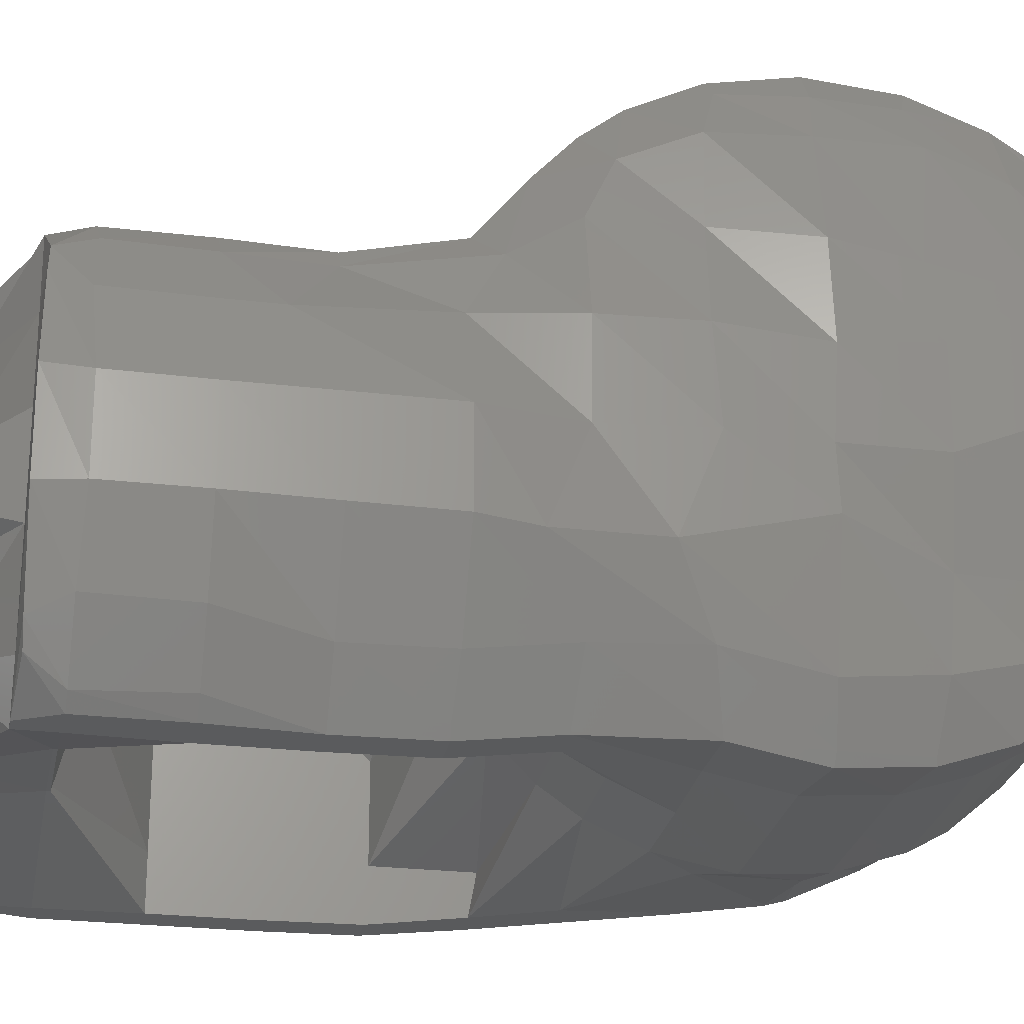
<metadata>
{"format":"stl","ext":"stl","renderer":"f3d","projection":"perspective","resolution":1024,"background":"white","views":[{"elev":-25.3,"azim":79.3,"up":"+Y"}]}
</metadata>
<code>
# stl→obj: 429 verts, 854 faces
v 24.66 -12.45 -585.2
v 20.53 -5.114 -586.1
v 24.66 -10.56 -597.6
v 21.51 -4.735 -598.8
v 25.27 -12.45 -585.2
v 25.27 -9.937 -600.3
v 25.27 -10.56 -597.6
v 19.75 -5.607 -572.6
v 14.66 8.951 -583
v 14.13 3.883 -573
v 25.27 -14.28 -571.9
v 24.66 -16.11 -558.5
v 25.27 -16.11 -558.5
v 24.04 -4.415 -609.7
v 19.75 3.549 -600.4
v 45.05 -14.04 -583.3
v 29.65 -14.44 -570.1
v 45.05 -12.22 -597.6
v 45.05 -14.04 -597
v 25.27 -5.262 -610.3
v 19.75 -7.433 -559.2
v 13.77 3.893 -559.6
v 19.75 -9.234 -545.9
v 13.77 3.892 -546
v 29.65 -17.81 -545.5
v 24.07 -16.79 -545.5
v 25.27 -17.81 -545.5
v 29.65 -16.11 -558.5
v 29.65 -10.2 -546
v 52.53 -10.64 -568.2
v 29.65 -10.2 -559.6
v 52.53 -6.678 -562.6
v 19.75 -9.5 -532.4
v 13.74 3.842 -532.4
v 25.27 -18 -532.4
v 23.98 -16.82 -532.4
v 29.65 -18 -532.4
v 29.65 17.3 -532.4
v 17.18 -7.626 -518.7
v 13.71 3.955 -518.8
v 25.27 -18 -518.7
v 22.35 -16.27 -518.7
v 29.65 -18 -518.7
v 16.94 -7.19 -505.1
v 13.78 3.718 -505.1
v 25.27 -18 -505.1
v 22.04 -16.02 -505.1
v 29.25 -18 -505.1
v 19.2 -9.539 -499.7
v 14.38 3.789 -499.7
v 26.9 -18 -499.7
v 20.2 -12.94 -500.3
v 29.25 -18 -499.7
v 26.08 -10.2 -499.7
v 25.27 3.549 -499.7
v 41.41 -7.506 -491.7
v 33.65 9.75 -486.5
v 43.45 -4.892 -484.5
v 39.94 -0.5711 -484.5
v 19.75 6.342 -610.9
v 24.66 0.4073 -617
v 24.25 7.033 -621.1
v 25.27 6.702 -621.7
v 25.27 0.4073 -617
v 19.75 17.3 -614
v 14.58 19.81 -597.5
v 25.27 17.61 -626.1
v 22.03 18.57 -621.7
v 45.05 -8.626 -610.6
v 45.05 0.9621 -621.1
v 45.05 -0.3348 -620.7
v 45.05 13.73 -626.9
v 13.45 17.5 -586.7
v 13.28 17.23 -573.2
v 13.59 16.98 -559.6
v 13.57 17.03 -546
v 13.57 17.03 -532.4
v 13.56 17.03 -518.7
v 13.57 17.1 -505.7
v 14.41 17.54 -499.7
v 25.27 17.3 -499.7
v 19.75 31.05 -614
v 13.6 30.1 -598.7
v 25.27 30.97 -626.8
v 21.74 30.53 -621.8
v 45.05 27.18 -628.8
v 13.49 30.8 -587
v 14.62 28.03 -575.3
v 19.75 31.05 -559.6
v 19.75 31.05 -546
v 19.75 31.05 -532.4
v 16.73 28.68 -518.7
v 16.86 28.97 -505.1
v 19.18 31.25 -499.7
v 26.08 31.05 -499.7
v 26.9 40 -499.7
v 20.19 34.93 -500.3
v 39.94 22.57 -484.5
v 29.25 40 -499.7
v 40.84 28.97 -491.7
v 43.32 26.78 -484.5
v 33.65 12.25 -486.5
v 19.75 43.62 -612.6
v 19.75 44.8 -600.4
v 25.27 42.36 -623.4
v 23.5 41.47 -621.6
v 45.05 40.75 -626.9
v 19.75 44.8 -586.8
v 19.75 44.8 -573.2
v 19.75 41.74 -561.8
v 22.77 39.56 -549.7
v 23.48 37.96 -532.4
v 21.76 37.54 -518.8
v 22.04 38.02 -505.1
v 22.76 53.24 -610.3
v 20 53.91 -599
v 25.27 50.77 -617.8
v 24.66 50.77 -617.8
v 45.05 52.33 -620.7
v 19.75 54.8 -587
v 20.96 53.8 -575.7
v 24.2 52.64 -563.8
v 24.66 46.85 -554.3
v 25.27 40 -532.4
v 25.27 42.23 -547.8
v 25.27 46.85 -554.3
v 25.27 40 -518.7
v 35.42 42.7 -531.3
v 35.49 42.7 -518.7
v 45.05 52.07 -558.3
v 45.05 40.19 -551.5
v 25.27 40 -505.1
v 34.51 38 -509.5
v 47.63 30.04 -484.5
v 54.37 35.94 -491.7
v 54.8 32.66 -484.5
v 25.27 55.9 -612.2
v 25.27 59 -607.3
v 24.66 62.39 -598.6
v 24.66 59 -607.3
v 45.05 59.86 -610.6
v 45.05 61.35 -609.9
v 24.66 63.42 -587.8
v 24.66 61.49 -577.6
v 24.66 57.1 -568.8
v 25.27 53.28 -563.3
v 25.27 57.1 -568.8
v 45.05 61.15 -569.1
v 45.05 52.63 -559.6
v 25.27 62.39 -598.6
v 45.05 66.04 -597
v 25.27 63.42 -587.8
v 45.05 66.04 -583.3
v 25.27 61.49 -577.6
v 45.05 65.58 -581.7
v 52.53 -16.34 -587
v 52.53 -14.23 -576.2
v 45.05 -9.397 -609.7
v 52.53 -15.54 -598.3
v 29.65 -10.2 -518.7
v 29.65 17.3 -518.7
v 52.59 -10.86 -505.7
v 52.53 -11.5 -505.1
v 52.53 -11.5 -505.7
v 52.53 3.549 -508.7
v 34.65 31.05 -532.4
v 34.65 31.05 -518.7
v 52.53 38 -518.4
v 52.53 17.3 -508.7
v 29.65 3.549 -546
v 45.05 13.17 -551.5
v 52.53 6.452 -552
v 52.53 17.67 -548.1
v 52.52 -0.7521 -556.7
v 54.6 -13.99 -491.7
v 52.55 -10.11 -491.5
v 52.23 -7.198 -478.8
v 52.53 -9.288 -613.3
v 52.53 4.37 -626.1
v 52.53 -3.13 -620.5
v 45.05 11.81 -627.8
v 40.49 4.007 -478.8
v 40.45 17.45 -478.8
v 53.32 4.427 -481.5
v 52.74 17.06 -481.5
v 49.95 18.93 -631.6
v 45.05 26.94 -549.3
v 52.53 30.89 -547.5
v 52.34 29.19 -478.8
v 45.05 39.86 -628
v 45.05 26.35 -630.3
v 52.53 38 -532.4
v 52.53 40 -532.4
v 52.53 40 -518.4
v 52.53 51.29 -555.6
v 52.53 42.93 -550.7
v 52.53 40 -514.7
v 49.95 59.1 -616.2
v 49.95 48.3 -625.7
v 52.53 53.53 -621.9
v 52.53 59.1 -616.2
v 52.53 61.43 -566.2
v 52.53 57.22 -560.9
v 52.53 67.33 -599.6
v 52.53 68.38 -587.2
v 52.53 63.38 -609.8
v 52.53 66.07 -575.7
v 52.52 -12.3 -608.1
v 66.16 -15.54 -598.3
v 66.17 -16.35 -587
v 66.15 -9.27 -613.3
v 66.14 -12.35 -608
v 66.18 -14.24 -576.2
v 66.17 -10.56 -568.1
v 66.17 -6.693 -562.6
v 66.21 -0.764 -556.7
v 66.16 -11.5 -505.7
v 64.03 -13.71 -491.7
v 66.16 -11.5 -505.1
v 71.32 -4 -508.7
v 66.16 3.549 -508.7
v 54.8 -10.66 -484.5
v 63.24 -10.52 -484.5
v 66.16 4.361 -626.2
v 66.19 -3.141 -620.5
v 52.52 8.564 -628.4
v 66.18 6.441 -552
v 66.17 17.66 -548
v 66.16 17.3 -508.7
v 64.75 5.114 -481.5
v 65.64 -7.158 -478.8
v 65.09 16.52 -481.5
v 52.53 18.93 -631.6
v 52.53 30.5 -631.9
v 66.12 18.79 -631.5
v 66.17 8.771 -628.5
v 66.12 30.03 -631.9
v 66.16 30.89 -547.5
v 65.64 29.16 -478.8
v 52.53 40.98 -629.4
v 66.21 40.99 -629.4
v 66.16 38 -532.4
v 66.16 38 -518.4
v 63.24 32.52 -484.5
v 52.53 48.3 -625.7
v 66.23 48.31 -625.8
v 66.16 40 -532.4
v 66.2 51.3 -555.6
v 66.18 42.94 -550.7
v 66.16 40 -518.4
v 64.26 35.67 -491.7
v 66.16 40 -514.7
v 66.19 53.54 -621.9
v 66.22 59.11 -616.2
v 66.16 61.53 -566.3
v 66.15 57.2 -560.9
v 66.18 63.39 -609.8
v 66.16 67.37 -599.4
v 66.16 68.38 -587.2
v 66.15 66.05 -575.6
v 79.79 -15.53 -598.3
v 79.78 -16.36 -587
v 79.78 -9.249 -613.3
v 79.77 -12.47 -607.7
v 79.77 -14.21 -576
v 87.55 -16.11 -558.5
v 79.77 -6.581 -562.5
v 87.55 -10.2 -546
v 88.05 -18 -505.1
v 88.05 -18 -499.7
v 87.55 -10.2 -518.7
v 87.55 -18 -518.7
v 87.55 3.549 -518.7
v 66.16 -10.2 -491.7
v 76.63 -6.817 -491.7
v 73.98 -4.782 -484.5
v 76.81 4.007 -478.8
v 79.78 4.422 -626.2
v 79.82 -3.169 -620.5
v 79.76 6.762 -551.8
v 79.78 17.79 -548
v 87.55 17.3 -518.7
v 76.86 17.51 -478.8
v 79.75 18.8 -631.5
v 79.74 9.117 -628.6
v 80.85 30.48 -638.4
v 79.78 30.81 -547.5
v 82.55 31.05 -518.7
v 74.49 26.22 -484.5
v 80.85 39.99 -636.2
v 82.55 31.05 -532.4
v 69.89 29.89 -484.5
v 86.05 49.6 -626.6
v 81.98 42.7 -531.6
v 81.85 42.74 -518.7
v 79.75 51.02 -555.3
v 79.77 42.73 -550.7
v 83.43 38 -508.8
v 88.05 40 -499.7
v 79.82 53.58 -622
v 86.05 60.13 -617.2
v 79.78 61.78 -566.7
v 79.78 57.18 -560.9
v 79.79 63.61 -609.4
v 79.78 67.46 -599
v 79.79 68.39 -587.2
v 79.78 66.04 -575.6
v 92.64 -16.88 -599
v 92.64 -17.88 -587.4
v 86.05 -9.597 -615.5
v 92.64 -13.61 -608.6
v 92.64 -15.63 -575.2
v 92.64 -16.11 -558.5
v 87.55 -17.81 -545.5
v 92.64 -17.81 -545.5
v 93.42 -18 -505.1
v 90.4 -18 -499.7
v 87.55 17.3 -532.4
v 87.55 3.549 -532.4
v 87.55 -18 -532.4
v 93.42 -18 -518.7
v 92.65 -11.52 -499.7
v 79.79 3.549 -491.7
v 92.98 3.477 -499.7
v 92.75 3.738 -627.3
v 92.64 -4.083 -621.7
v 83.65 9.75 -486.5
v 83.65 12.25 -486.5
v 92.64 19.1 -633.1
v 92.64 7.91 -629.7
v 93.42 30.79 -638.4
v 79.71 17.27 -491.5
v 93.42 41.01 -636.2
v 77.18 28.3 -491.7
v 92.33 29.17 -499.7
v 93.01 17.27 -499.7
v 90.4 40 -499.7
v 92.64 50.22 -626.4
v 92.64 40 -532.4
v 93.42 40 -518.7
v 92.64 52.07 -554.2
v 92.64 43.48 -547.4
v 93.42 40 -505.1
v 92.64 54.86 -622.8
v 92.64 59.74 -617.9
v 92.64 62.61 -565.4
v 92.68 58.22 -559.8
v 92.64 64.82 -610.1
v 92.64 68.75 -599.7
v 92.64 69.85 -587
v 92.64 67.5 -575.2
v 92.64 -8.69 -616.6
v 92.96 -9.985 -613.9
v 96.42 -5.18 -610.4
v 96.22 6.626 -622.1
v 97.55 3.549 -614
v 93.15 -16.02 -598.9
v 97.55 -8.074 -599.6
v 93.6 -16.23 -587.5
v 92.82 -15.81 -558.5
v 97.55 -6.598 -573.5
v 97.55 -7.433 -559.2
v 93.58 -16.19 -545.4
v 92.64 -18 -532.4
v 93.67 -16.22 -532.4
v 95.53 -15.52 -518.8
v 97.11 -12.93 -500.3
v 98.51 -9.454 -500.1
v 95.26 -16.02 -505.1
v 102.9 3.909 -499.7
v 96.52 27.71 -636.6
v 97.55 17.85 -624.2
v 97.41 30.4 -637
v 98.52 31.25 -500.1
v 102.9 17.66 -499.7
v 96.93 39.35 -635.9
v 97.11 34.93 -500.3
v 95.25 41.52 -635.5
v 94.17 37.36 -532.4
v 96.06 36.75 -518.8
v 95.44 40.17 -550.9
v 95.85 37.16 -505.7
v 93.67 53.75 -621.4
v 96.11 53.69 -563.6
v 97.55 44.8 -559.6
v 94.67 65.39 -598.8
v 97.55 54.47 -610.7
v 95.16 65.5 -587.3
v 93.99 65.31 -575.9
v 97.55 57.67 -573.7
v 98.25 3.704 -600.3
v 97.55 -9.294 -586.9
v 100.8 8.676 -587.2
v 100.5 4.297 -568.8
v 103 3.161 -554
v 97.55 -9.234 -545.9
v 103.6 3.925 -546
v 97.55 -9.5 -532.4
v 103.6 4.021 -532.4
v 100.2 -7.339 -518.7
v 103.6 4.176 -518.8
v 100.4 -7.19 -505.1
v 103.6 4.154 -505.7
v 100.8 22.52 -613.1
v 100.8 17.3 -600.4
v 100.8 17.28 -586.8
v 100.8 17.88 -574.2
v 100.3 17.3 -559.6
v 103.7 16.86 -546
v 103.7 16.86 -532.4
v 103.7 16.86 -518.7
v 103.7 16.97 -505.7
v 98.72 30.73 -625.8
v 100.8 31.05 -614
v 100.8 31.05 -600.4
v 100.8 41.25 -598.2
v 101 29.71 -587.5
v 100.8 31.05 -573.2
v 100.5 30.76 -559.7
v 98.25 44.58 -573.3
v 97.55 31.05 -546
v 100.6 28.35 -526.2
v 100.7 28.36 -518.7
v 100.6 28.65 -505
v 98.64 39.77 -624.5
v 100.7 37.87 -613.8
v 100.8 43.26 -587
v 97.55 58.55 -586.8
v 97.55 58.55 -600.4
f 1 2 3
f 4 3 2
f 5 1 3
f 6 3 4
f 7 5 3
f 6 7 3
f 8 2 1
f 9 4 2
f 10 2 8
f 10 9 2
f 11 1 5
f 12 8 1
f 13 12 1
f 11 13 1
f 14 6 4
f 15 14 4
f 9 15 4
f 16 5 7
f 17 11 5
f 17 5 16
f 18 7 6
f 19 16 7
f 18 19 7
f 20 6 14
f 18 6 20
f 12 21 8
f 22 8 21
f 22 10 8
f 23 21 12
f 24 21 23
f 24 22 21
f 25 12 13
f 26 23 12
f 27 26 12
f 25 27 12
f 11 28 13
f 25 13 28
f 17 28 11
f 29 25 28
f 30 28 17
f 31 29 28
f 32 31 28
f 32 28 30
f 33 23 26
f 34 23 33
f 34 24 23
f 35 26 27
f 36 33 26
f 35 36 26
f 37 27 25
f 37 35 27
f 38 37 25
f 29 38 25
f 39 33 36
f 40 33 39
f 40 34 33
f 41 36 35
f 42 39 36
f 41 42 36
f 43 41 35
f 43 35 37
f 44 39 42
f 45 39 44
f 45 40 39
f 46 42 41
f 47 44 42
f 46 47 42
f 48 46 41
f 48 41 43
f 49 44 47
f 50 44 49
f 50 45 44
f 51 47 46
f 52 49 47
f 51 52 47
f 53 51 46
f 48 53 46
f 54 49 52
f 55 49 54
f 55 50 49
f 54 52 51
f 56 54 51
f 56 51 53
f 57 55 54
f 58 54 56
f 59 57 54
f 58 59 54
f 14 60 61
f 62 61 60
f 20 14 61
f 63 61 62
f 64 20 61
f 63 64 61
f 15 60 14
f 65 62 60
f 66 60 15
f 66 65 60
f 67 63 62
f 68 62 65
f 67 62 68
f 69 20 64
f 69 18 20
f 70 64 63
f 71 69 64
f 70 71 64
f 72 63 67
f 72 70 63
f 73 15 9
f 73 66 15
f 74 9 10
f 74 73 9
f 75 10 22
f 75 74 10
f 76 22 24
f 76 75 22
f 77 24 34
f 77 76 24
f 78 34 40
f 78 77 34
f 79 40 45
f 79 78 40
f 80 45 50
f 80 79 45
f 81 50 55
f 81 80 50
f 57 81 55
f 82 68 65
f 83 65 66
f 83 82 65
f 84 67 68
f 85 68 82
f 84 68 85
f 86 67 84
f 86 72 67
f 87 66 73
f 87 83 66
f 88 73 74
f 88 87 73
f 89 74 75
f 89 88 74
f 90 75 76
f 90 89 75
f 91 76 77
f 91 90 76
f 92 77 78
f 92 91 77
f 93 78 79
f 93 92 78
f 94 79 80
f 93 79 94
f 95 94 80
f 81 95 80
f 96 94 95
f 97 93 94
f 96 97 94
f 98 95 81
f 99 96 95
f 100 99 95
f 101 95 98
f 100 95 101
f 102 81 57
f 98 81 102
f 103 85 82
f 104 82 83
f 104 103 82
f 105 84 85
f 106 85 103
f 105 85 106
f 107 84 105
f 107 86 84
f 108 83 87
f 108 104 83
f 109 87 88
f 109 108 87
f 110 88 89
f 110 109 88
f 111 89 90
f 111 110 89
f 112 90 91
f 112 111 90
f 113 91 92
f 113 112 91
f 114 92 93
f 114 113 92
f 97 114 93
f 115 106 103
f 116 103 104
f 116 115 103
f 117 105 106
f 118 106 115
f 117 106 118
f 119 105 117
f 119 107 105
f 120 104 108
f 120 116 104
f 121 108 109
f 121 120 108
f 122 109 110
f 122 121 109
f 123 110 111
f 123 122 110
f 124 111 112
f 125 111 124
f 126 111 125
f 126 123 111
f 127 124 112
f 127 112 113
f 128 125 124
f 129 124 127
f 129 128 124
f 130 126 125
f 131 125 128
f 130 125 131
f 132 127 113
f 132 113 114
f 133 127 132
f 133 129 127
f 96 132 114
f 96 114 97
f 99 132 96
f 133 132 99
f 134 99 100
f 135 133 99
f 136 135 99
f 136 99 134
f 137 118 115
f 138 137 115
f 139 115 116
f 140 115 139
f 138 115 140
f 117 118 137
f 141 117 137
f 142 137 138
f 142 141 137
f 119 117 141
f 143 116 120
f 143 139 116
f 144 120 121
f 144 143 120
f 145 121 122
f 145 144 121
f 126 122 123
f 146 122 126
f 147 122 146
f 147 145 122
f 130 146 126
f 148 147 146
f 149 146 130
f 148 146 149
f 138 140 139
f 150 138 139
f 143 150 139
f 151 138 150
f 142 138 151
f 152 150 143
f 153 150 152
f 153 151 150
f 144 152 143
f 154 152 144
f 155 152 154
f 155 153 152
f 145 154 144
f 147 154 145
f 148 154 147
f 148 155 154
f 156 16 19
f 157 17 16
f 157 16 156
f 158 19 18
f 159 19 158
f 156 19 159
f 158 18 69
f 30 17 157
f 160 43 37
f 161 160 37
f 38 161 37
f 162 43 160
f 163 48 43
f 164 163 43
f 162 164 43
f 165 160 161
f 165 162 160
f 166 161 38
f 167 161 166
f 168 161 167
f 169 165 161
f 168 169 161
f 29 170 38
f 171 38 170
f 166 38 171
f 172 170 29
f 173 171 170
f 173 170 172
f 174 29 31
f 172 29 174
f 174 31 32
f 175 53 48
f 176 56 53
f 176 53 175
f 175 48 163
f 177 58 56
f 177 56 176
f 178 69 71
f 178 158 69
f 179 71 70
f 180 178 71
f 179 180 71
f 181 70 72
f 181 179 70
f 182 57 59
f 183 57 182
f 183 102 57
f 182 59 58
f 184 182 58
f 184 58 177
f 185 183 182
f 185 182 184
f 186 72 86
f 186 181 72
f 187 166 171
f 188 187 171
f 188 171 173
f 101 102 183
f 101 98 102
f 189 101 183
f 189 183 185
f 190 86 107
f 191 186 86
f 190 191 86
f 192 166 187
f 192 167 166
f 192 187 188
f 192 168 167
f 134 100 101
f 136 101 189
f 136 134 101
f 190 107 119
f 193 131 128
f 194 128 129
f 194 193 128
f 195 130 131
f 196 131 193
f 195 131 196
f 197 129 133
f 197 194 129
f 135 197 133
f 142 119 141
f 198 119 142
f 199 190 119
f 200 199 119
f 201 200 119
f 201 119 198
f 195 149 130
f 202 148 149
f 203 149 195
f 202 149 203
f 204 142 151
f 205 151 153
f 205 204 151
f 206 198 142
f 204 206 142
f 207 153 155
f 207 205 153
f 202 155 148
f 202 207 155
f 208 159 158
f 178 208 158
f 209 159 208
f 210 156 159
f 210 159 209
f 211 208 178
f 212 209 208
f 211 212 208
f 211 178 180
f 213 157 156
f 213 156 210
f 214 30 157
f 214 157 213
f 215 32 30
f 215 30 214
f 216 174 32
f 216 32 215
f 217 163 164
f 218 175 163
f 217 219 163
f 218 163 219
f 220 164 162
f 220 217 164
f 221 162 165
f 221 220 162
f 177 176 175
f 222 177 175
f 223 175 218
f 223 222 175
f 224 180 179
f 225 211 180
f 224 225 180
f 226 179 181
f 224 179 226
f 227 172 174
f 227 174 216
f 228 173 172
f 228 172 227
f 221 165 169
f 229 169 168
f 229 221 169
f 230 184 177
f 231 177 222
f 230 177 231
f 232 185 184
f 232 184 230
f 233 181 186
f 233 226 181
f 234 233 186
f 234 186 191
f 235 226 233
f 236 224 226
f 235 236 226
f 237 233 234
f 237 235 233
f 238 188 173
f 238 173 228
f 239 189 185
f 239 185 232
f 240 234 191
f 240 191 190
f 241 234 240
f 241 237 234
f 242 192 188
f 242 188 238
f 243 168 192
f 243 229 168
f 244 136 189
f 244 189 239
f 245 240 190
f 245 190 199
f 246 240 245
f 246 241 240
f 242 243 192
f 247 196 193
f 247 193 194
f 248 195 196
f 249 196 247
f 248 196 249
f 250 194 197
f 250 247 194
f 251 197 135
f 252 250 197
f 251 252 197
f 244 135 136
f 244 251 135
f 245 199 200
f 253 245 200
f 254 200 201
f 254 253 200
f 246 245 253
f 248 203 195
f 255 202 203
f 256 203 248
f 255 203 256
f 201 198 206
f 257 201 206
f 258 206 204
f 258 257 206
f 254 201 257
f 259 204 205
f 259 258 204
f 260 205 207
f 260 259 205
f 255 207 202
f 255 260 207
f 261 209 212
f 262 210 209
f 262 209 261
f 263 212 211
f 264 261 212
f 263 264 212
f 263 211 225
f 265 213 210
f 265 210 262
f 266 214 213
f 266 213 265
f 267 215 214
f 267 214 266
f 268 216 215
f 268 215 267
f 269 219 217
f 270 218 219
f 270 219 269
f 271 217 220
f 272 269 217
f 271 272 217
f 273 220 221
f 273 271 220
f 274 231 218
f 223 218 231
f 275 274 218
f 275 218 270
f 223 231 222
f 276 231 274
f 277 230 231
f 276 277 231
f 276 274 275
f 278 225 224
f 279 263 225
f 278 279 225
f 278 224 236
f 280 227 216
f 280 216 268
f 281 228 227
f 281 227 280
f 282 221 229
f 282 273 221
f 283 232 230
f 283 230 277
f 284 236 235
f 285 278 236
f 284 285 236
f 286 235 237
f 286 284 235
f 287 238 228
f 287 228 281
f 288 229 243
f 288 282 229
f 289 239 232
f 289 232 283
f 290 237 241
f 290 286 237
f 291 242 238
f 291 238 287
f 291 243 242
f 291 288 243
f 292 244 239
f 292 239 289
f 293 241 246
f 293 290 241
f 294 249 247
f 295 247 250
f 295 294 247
f 296 248 249
f 297 249 294
f 296 249 297
f 298 250 252
f 298 295 250
f 299 252 251
f 299 298 252
f 292 251 244
f 292 299 251
f 300 246 253
f 301 253 254
f 301 300 253
f 293 246 300
f 296 256 248
f 302 255 256
f 303 256 296
f 302 256 303
f 304 254 257
f 305 257 258
f 305 304 257
f 301 254 304
f 306 258 259
f 306 305 258
f 307 259 260
f 307 306 259
f 302 260 255
f 302 307 260
f 308 261 264
f 309 262 261
f 309 261 308
f 310 264 263
f 311 264 310
f 308 264 311
f 310 263 279
f 312 265 262
f 312 262 309
f 313 266 265
f 313 265 312
f 268 267 266
f 314 268 266
f 315 266 313
f 315 314 266
f 316 269 272
f 317 270 269
f 316 317 269
f 318 272 271
f 318 319 272
f 320 272 319
f 321 272 320
f 321 316 272
f 322 275 270
f 322 270 317
f 318 271 273
f 323 277 275
f 276 275 277
f 324 323 275
f 324 275 322
f 325 279 278
f 326 310 279
f 325 326 279
f 325 278 285
f 319 280 268
f 320 319 268
f 314 320 268
f 318 281 280
f 318 280 319
f 318 273 282
f 327 277 323
f 328 283 277
f 327 328 277
f 327 323 324
f 329 285 284
f 330 325 285
f 329 330 285
f 331 284 286
f 331 329 284
f 291 287 281
f 318 291 281
f 318 282 288
f 289 283 332
f 328 332 283
f 333 286 290
f 333 331 286
f 318 288 291
f 334 289 332
f 335 334 332
f 336 332 328
f 335 332 336
f 292 289 334
f 292 334 299
f 337 299 334
f 337 334 335
f 338 290 293
f 338 333 290
f 339 297 294
f 340 294 295
f 340 339 294
f 341 296 297
f 342 297 339
f 341 297 342
f 343 295 298
f 343 340 295
f 337 298 299
f 337 343 298
f 344 293 300
f 345 300 301
f 345 344 300
f 338 293 344
f 341 303 296
f 346 302 303
f 347 303 341
f 346 303 347
f 348 301 304
f 349 304 305
f 349 348 304
f 345 301 348
f 350 305 306
f 350 349 305
f 351 306 307
f 351 350 306
f 346 307 302
f 346 351 307
f 326 352 310
f 311 310 352
f 326 353 352
f 311 352 353
f 354 353 326
f 354 311 353
f 355 326 325
f 356 354 326
f 355 356 326
f 357 308 311
f 354 358 311
f 357 311 358
f 359 309 308
f 359 308 357
f 359 312 309
f 360 313 312
f 361 312 359
f 362 312 361
f 360 312 362
f 363 315 313
f 363 313 360
f 364 320 314
f 321 320 364
f 364 314 315
f 365 364 315
f 365 315 363
f 366 321 364
f 366 364 365
f 367 317 316
f 368 322 317
f 367 368 317
f 369 316 321
f 367 316 369
f 369 321 366
f 370 324 322
f 370 322 368
f 355 325 330
f 336 328 324
f 327 324 328
f 370 336 324
f 371 330 329
f 372 355 330
f 371 372 330
f 373 329 331
f 373 371 329
f 374 335 336
f 375 336 370
f 374 336 375
f 376 331 333
f 376 373 331
f 377 337 335
f 377 335 374
f 378 333 338
f 378 376 333
f 379 342 339
f 380 339 340
f 380 379 339
f 381 341 342
f 379 381 342
f 382 340 343
f 382 380 340
f 377 343 337
f 377 382 343
f 383 338 344
f 383 344 345
f 378 338 383
f 384 347 341
f 381 385 341
f 384 341 385
f 384 346 347
f 383 345 348
f 386 348 349
f 387 383 348
f 386 387 348
f 388 349 350
f 388 386 349
f 389 350 351
f 389 388 350
f 389 351 346
f 384 390 346
f 389 346 390
f 391 358 354
f 392 357 358
f 393 392 358
f 393 358 391
f 391 354 356
f 359 357 392
f 361 359 392
f 394 361 392
f 394 392 393
f 395 362 361
f 395 361 394
f 396 360 362
f 397 396 362
f 397 362 395
f 363 360 396
f 398 363 396
f 399 398 396
f 399 396 397
f 365 363 398
f 400 365 398
f 401 400 398
f 401 398 399
f 366 365 400
f 402 366 400
f 403 402 400
f 403 400 401
f 369 366 402
f 368 369 402
f 370 368 402
f 370 402 403
f 367 369 368
f 404 356 355
f 405 391 356
f 405 356 404
f 404 355 372
f 406 393 391
f 406 391 405
f 407 394 393
f 407 393 406
f 408 395 394
f 408 394 407
f 409 397 395
f 409 395 408
f 410 399 397
f 410 397 409
f 411 401 399
f 411 399 410
f 412 403 401
f 412 401 411
f 375 370 403
f 412 375 403
f 374 375 412
f 413 372 371
f 414 404 372
f 414 372 413
f 373 413 371
f 415 405 404
f 416 404 414
f 416 415 404
f 417 406 405
f 417 405 415
f 418 407 406
f 417 418 406
f 419 407 418
f 419 408 407
f 420 418 417
f 385 419 418
f 385 418 420
f 421 409 408
f 421 408 419
f 422 410 409
f 422 409 421
f 423 411 410
f 423 410 422
f 424 412 411
f 424 411 423
f 374 412 424
f 425 413 373
f 426 414 413
f 426 413 425
f 376 425 373
f 426 416 414
f 416 427 415
f 417 415 427
f 428 427 416
f 420 417 427
f 390 420 427
f 390 427 428
f 429 416 426
f 428 416 429
f 381 421 419
f 381 419 385
f 379 422 421
f 379 421 381
f 380 423 422
f 380 422 379
f 382 424 423
f 382 423 380
f 377 374 424
f 377 424 382
f 383 425 376
f 387 426 425
f 387 425 383
f 378 383 376
f 429 426 387
f 384 385 420
f 384 420 390
f 386 429 387
f 388 428 429
f 388 429 386
f 389 390 428
f 389 428 388

</code>
